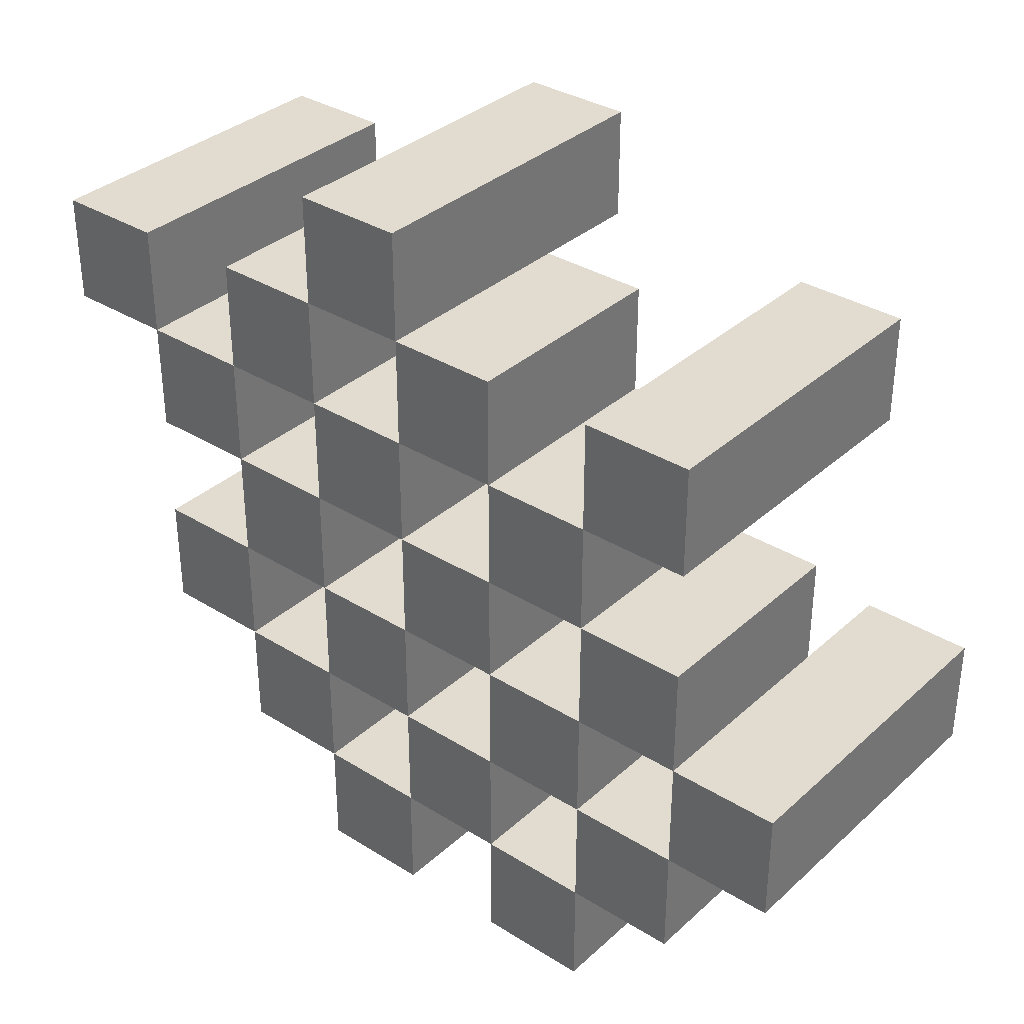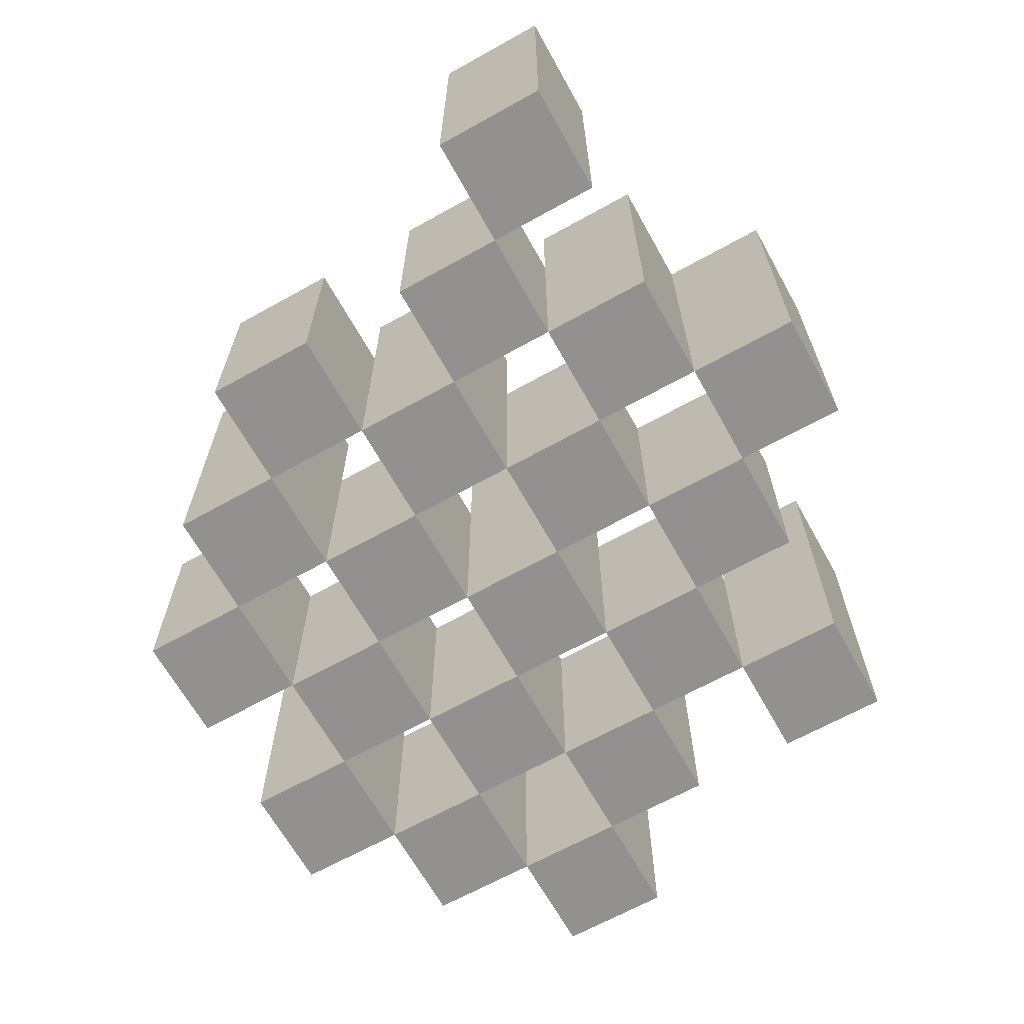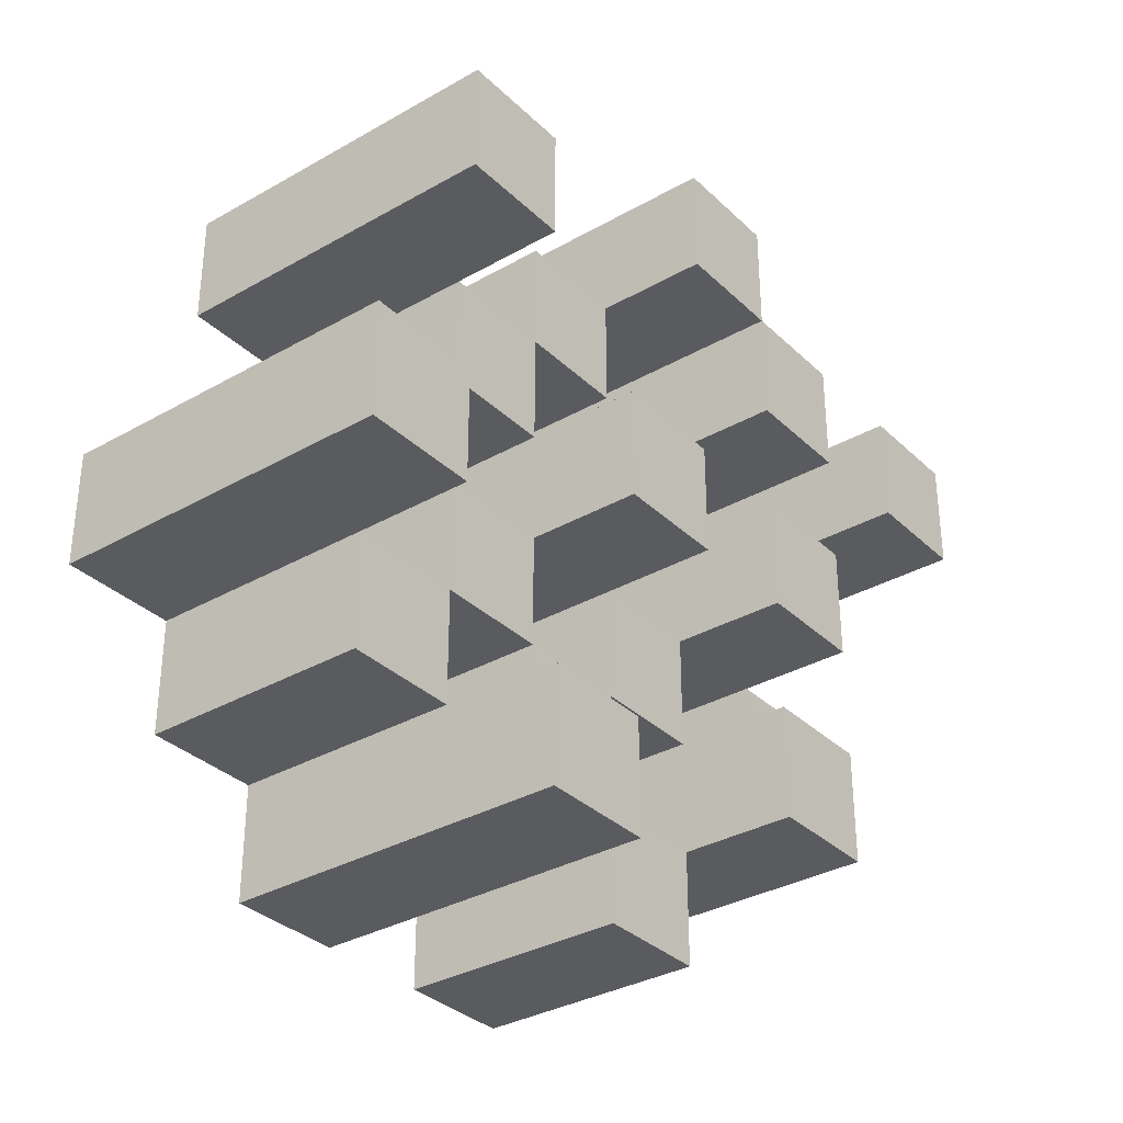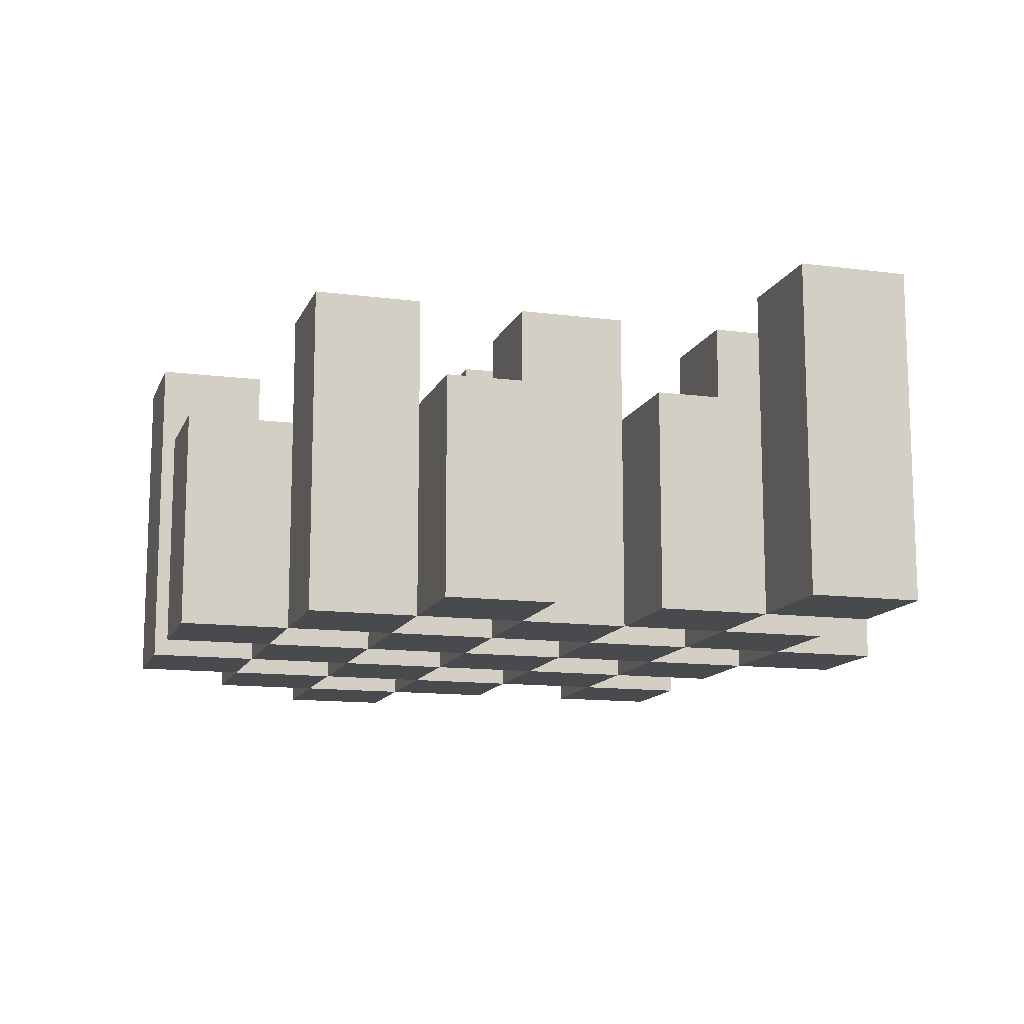
<metadata>
{"format":"obj","ext":"obj","renderer":"f3d","projection":"perspective","resolution":1024,"background":"white","views":[{"elev":34.5,"azim":39.9,"up":"+Z"},{"elev":-66.1,"azim":-60.8,"up":"+Y"},{"elev":-33.5,"azim":128.0,"up":"+Z"},{"elev":-12.8,"azim":-106.7,"up":"+Y"}]}
</metadata>
<code>
o
v 27.1 0.9 33.1
v 27.1 0.9 33.2
v 27.1 1.2 33.1
v 27.1 1.2 33.2
v 27 0.9 33
v 27 0.9 33.1
v 27 0.9 33.2
v 27 0.9 33.3
v 27 0.9 33.4
v 27 0.9 33.5
v 27 1.1 33
v 27 1.1 33.1
v 27 1.1 33.2
v 27 1.1 33.3
v 27 1.2 33.4
v 27 1.2 33.5
v 26.9 0.9 32.9
v 26.9 0.9 33
v 26.9 0.9 33.1
v 26.9 0.9 33.2
v 26.9 0.9 33.3
v 26.9 0.9 33.4
v 26.9 1.1 33
v 26.9 1.1 33.1
v 26.9 1.1 33.2
v 26.9 1.1 33.3
v 26.9 1.1 33.4
v 26.9 1.2 32.9
v 26.9 1.2 33
v 26.8 0.9 33
v 26.8 0.9 33.1
v 26.8 0.9 33.2
v 26.8 0.9 33.3
v 26.8 0.9 33.4
v 26.8 0.9 33.5
v 26.8 1.1 33
v 26.8 1.1 33.1
v 26.8 1.1 33.2
v 26.8 1.1 33.3
v 26.8 1.1 33.4
v 26.8 1.1 33.5
v 26.8 1.2 33.2
v 26.8 1.2 33.3
v 26.7 0.9 32.9
v 26.7 0.9 33
v 26.7 0.9 33.1
v 26.7 0.9 33.2
v 26.7 0.9 33.3
v 26.7 0.9 33.4
v 26.7 0.9 33.5
v 26.7 0.9 33.6
v 26.7 1.1 32.9
v 26.7 1.1 33
v 26.7 1.1 33.1
v 26.7 1.1 33.2
v 26.7 1.1 33.3
v 26.7 1.1 33.4
v 26.7 1.1 33.5
v 26.7 1.2 33.5
v 26.7 1.2 33.6
v 26.6 0.9 33
v 26.6 0.9 33.1
v 26.6 0.9 33.2
v 26.6 0.9 33.3
v 26.6 0.9 33.4
v 26.6 0.9 33.5
v 26.6 1.1 33
v 26.6 1.1 33.1
v 26.6 1.1 33.2
v 26.6 1.1 33.3
v 26.6 1.1 33.4
v 26.6 1.2 33
v 26.6 1.2 33.1
v 26.6 1.2 33.2
v 26.6 1.2 33.3
v 26.6 1.2 33.4
v 26.6 1.2 33.5
v 26.5 0.9 33.1
v 26.5 0.9 33.2
v 26.5 0.9 33.3
v 26.5 0.9 33.4
v 26.5 1.1 33.1
v 26.5 1.1 33.2
v 26.5 1.1 33.3
v 26.5 1.1 33.4
v 26.4 0.9 33.4
v 26.4 0.9 33.5
v 26.4 1.1 33.4
v 26.4 1.2 33.4
v 26.4 1.2 33.5
v 27 0.9 33.1
v 27 0.9 33.2
v 27 1.1 33.1
v 27 1.1 33.2
v 27 1.2 33.1
v 27 1.2 33.2
v 26.9 0.9 33
v 26.9 0.9 33.1
v 26.9 0.9 33.2
v 26.9 0.9 33.3
v 26.9 0.9 33.4
v 26.9 0.9 33.5
v 26.9 1.1 33
v 26.9 1.1 33.1
v 26.9 1.1 33.2
v 26.9 1.1 33.3
v 26.9 1.1 33.4
v 26.9 1.2 33.4
v 26.9 1.2 33.5
v 26.8 0.9 32.9
v 26.8 0.9 33
v 26.8 0.9 33.1
v 26.8 0.9 33.2
v 26.8 0.9 33.3
v 26.8 0.9 33.4
v 26.8 1.1 33
v 26.8 1.1 33.1
v 26.8 1.1 33.2
v 26.8 1.1 33.3
v 26.8 1.1 33.4
v 26.8 1.2 32.9
v 26.8 1.2 33
v 26.7 0.9 33
v 26.7 0.9 33.1
v 26.7 0.9 33.2
v 26.7 0.9 33.3
v 26.7 0.9 33.4
v 26.7 0.9 33.5
v 26.7 1.1 33
v 26.7 1.1 33.1
v 26.7 1.1 33.2
v 26.7 1.1 33.3
v 26.7 1.1 33.4
v 26.7 1.1 33.5
v 26.7 1.2 33.2
v 26.7 1.2 33.3
v 26.6 0.9 32.9
v 26.6 0.9 33
v 26.6 0.9 33.1
v 26.6 0.9 33.2
v 26.6 0.9 33.3
v 26.6 0.9 33.4
v 26.6 0.9 33.5
v 26.6 0.9 33.6
v 26.6 1.1 32.9
v 26.6 1.1 33
v 26.6 1.1 33.1
v 26.6 1.1 33.2
v 26.6 1.1 33.3
v 26.6 1.1 33.4
v 26.6 1.2 33.5
v 26.6 1.2 33.6
v 26.5 0.9 33
v 26.5 0.9 33.1
v 26.5 0.9 33.2
v 26.5 0.9 33.3
v 26.5 0.9 33.4
v 26.5 0.9 33.5
v 26.5 1.1 33.1
v 26.5 1.1 33.2
v 26.5 1.1 33.3
v 26.5 1.1 33.4
v 26.5 1.2 33
v 26.5 1.2 33.1
v 26.5 1.2 33.2
v 26.5 1.2 33.3
v 26.5 1.2 33.4
v 26.5 1.2 33.5
v 26.4 0.9 33.1
v 26.4 0.9 33.2
v 26.4 0.9 33.3
v 26.4 0.9 33.4
v 26.4 1.1 33.1
v 26.4 1.1 33.2
v 26.4 1.1 33.3
v 26.4 1.1 33.4
v 26.3 0.9 33.4
v 26.3 0.9 33.5
v 26.3 1.2 33.4
v 26.3 1.2 33.5
v 26.9 0.9 32.9
v 26.9 1.2 32.9
v 26.8 0.9 32.9
v 26.8 1.2 32.9
v 26.7 0.9 32.9
v 26.7 1.1 32.9
v 26.6 0.9 32.9
v 26.6 1.1 32.9
v 27 0.9 33
v 27 1.1 33
v 26.9 0.9 33
v 26.9 1.1 33
v 26.8 0.9 33
v 26.8 1.1 33
v 26.7 0.9 33
v 26.7 1.1 33
v 26.6 0.9 33
v 26.6 1.1 33
v 26.6 1.2 33
v 26.5 0.9 33
v 26.5 1.2 33
v 27.1 0.9 33.1
v 27.1 1.2 33.1
v 27 0.9 33.1
v 27 1.1 33.1
v 27 1.2 33.1
v 26.9 0.9 33.1
v 26.9 1.1 33.1
v 26.8 0.9 33.1
v 26.8 1.1 33.1
v 26.7 0.9 33.1
v 26.7 1.1 33.1
v 26.6 0.9 33.1
v 26.6 1.1 33.1
v 26.5 0.9 33.1
v 26.5 1.1 33.1
v 26.4 0.9 33.1
v 26.4 1.1 33.1
v 27 0.9 33.2
v 27 1.1 33.2
v 26.9 0.9 33.2
v 26.9 1.1 33.2
v 26.8 0.9 33.2
v 26.8 1.1 33.2
v 26.8 1.2 33.2
v 26.7 0.9 33.2
v 26.7 1.1 33.2
v 26.7 1.2 33.2
v 26.6 0.9 33.2
v 26.6 1.1 33.2
v 26.6 1.2 33.2
v 26.5 0.9 33.2
v 26.5 1.1 33.2
v 26.5 1.2 33.2
v 26.9 0.9 33.3
v 26.9 1.1 33.3
v 26.8 0.9 33.3
v 26.8 1.1 33.3
v 26.7 0.9 33.3
v 26.7 1.1 33.3
v 26.6 0.9 33.3
v 26.6 1.1 33.3
v 26.5 0.9 33.3
v 26.5 1.1 33.3
v 26.4 0.9 33.3
v 26.4 1.1 33.3
v 27 0.9 33.4
v 27 1.2 33.4
v 26.9 0.9 33.4
v 26.9 1.1 33.4
v 26.9 1.2 33.4
v 26.8 0.9 33.4
v 26.8 1.1 33.4
v 26.7 0.9 33.4
v 26.7 1.1 33.4
v 26.6 0.9 33.4
v 26.6 1.1 33.4
v 26.6 1.2 33.4
v 26.5 0.9 33.4
v 26.5 1.1 33.4
v 26.5 1.2 33.4
v 26.4 0.9 33.4
v 26.4 1.1 33.4
v 26.4 1.2 33.4
v 26.3 0.9 33.4
v 26.3 1.2 33.4
v 26.7 0.9 33.5
v 26.7 1.1 33.5
v 26.7 1.2 33.5
v 26.6 0.9 33.5
v 26.6 1.2 33.5
v 26.9 0.9 33
v 26.9 1.1 33
v 26.9 1.2 33
v 26.8 0.9 33
v 26.8 1.1 33
v 26.8 1.2 33
v 26.7 0.9 33
v 26.7 1.1 33
v 26.6 0.9 33
v 26.6 1.1 33
v 27 0.9 33.1
v 27 1.1 33.1
v 26.9 0.9 33.1
v 26.9 1.1 33.1
v 26.8 0.9 33.1
v 26.8 1.1 33.1
v 26.7 0.9 33.1
v 26.7 1.1 33.1
v 26.6 0.9 33.1
v 26.6 1.1 33.1
v 26.6 1.2 33.1
v 26.5 0.9 33.1
v 26.5 1.1 33.1
v 26.5 1.2 33.1
v 27.1 0.9 33.2
v 27.1 1.2 33.2
v 27 0.9 33.2
v 27 1.1 33.2
v 27 1.2 33.2
v 26.9 0.9 33.2
v 26.9 1.1 33.2
v 26.8 0.9 33.2
v 26.8 1.1 33.2
v 26.7 0.9 33.2
v 26.7 1.1 33.2
v 26.6 0.9 33.2
v 26.6 1.1 33.2
v 26.5 0.9 33.2
v 26.5 1.1 33.2
v 26.4 0.9 33.2
v 26.4 1.1 33.2
v 27 0.9 33.3
v 27 1.1 33.3
v 26.9 0.9 33.3
v 26.9 1.1 33.3
v 26.8 0.9 33.3
v 26.8 1.1 33.3
v 26.8 1.2 33.3
v 26.7 0.9 33.3
v 26.7 1.1 33.3
v 26.7 1.2 33.3
v 26.6 0.9 33.3
v 26.6 1.1 33.3
v 26.6 1.2 33.3
v 26.5 0.9 33.3
v 26.5 1.1 33.3
v 26.5 1.2 33.3
v 26.9 0.9 33.4
v 26.9 1.1 33.4
v 26.8 0.9 33.4
v 26.8 1.1 33.4
v 26.7 0.9 33.4
v 26.7 1.1 33.4
v 26.6 0.9 33.4
v 26.6 1.1 33.4
v 26.5 0.9 33.4
v 26.5 1.1 33.4
v 26.4 0.9 33.4
v 26.4 1.1 33.4
v 27 0.9 33.5
v 27 1.2 33.5
v 26.9 0.9 33.5
v 26.9 1.2 33.5
v 26.8 0.9 33.5
v 26.8 1.1 33.5
v 26.7 0.9 33.5
v 26.7 1.1 33.5
v 26.6 0.9 33.5
v 26.6 1.2 33.5
v 26.5 0.9 33.5
v 26.5 1.2 33.5
v 26.4 0.9 33.5
v 26.4 1.2 33.5
v 26.3 0.9 33.5
v 26.3 1.2 33.5
v 26.7 0.9 33.6
v 26.7 1.2 33.6
v 26.6 0.9 33.6
v 26.6 1.2 33.6
v 26.9 0.9 32.9
v 26.8 0.9 32.9
v 26.7 0.9 32.9
v 26.6 0.9 32.9
v 27 0.9 33
v 26.9 0.9 33
v 26.8 0.9 33
v 26.7 0.9 33
v 26.6 0.9 33
v 26.5 0.9 33
v 27.1 0.9 33.1
v 27 0.9 33.1
v 26.9 0.9 33.1
v 26.8 0.9 33.1
v 26.7 0.9 33.1
v 26.6 0.9 33.1
v 26.5 0.9 33.1
v 26.4 0.9 33.1
v 27.1 0.9 33.2
v 27 0.9 33.2
v 26.9 0.9 33.2
v 26.8 0.9 33.2
v 26.7 0.9 33.2
v 26.6 0.9 33.2
v 26.5 0.9 33.2
v 26.4 0.9 33.2
v 27 0.9 33.3
v 26.9 0.9 33.3
v 26.8 0.9 33.3
v 26.7 0.9 33.3
v 26.6 0.9 33.3
v 26.5 0.9 33.3
v 26.4 0.9 33.3
v 27 0.9 33.4
v 26.9 0.9 33.4
v 26.8 0.9 33.4
v 26.7 0.9 33.4
v 26.6 0.9 33.4
v 26.5 0.9 33.4
v 26.4 0.9 33.4
v 26.3 0.9 33.4
v 27 0.9 33.5
v 26.9 0.9 33.5
v 26.8 0.9 33.5
v 26.7 0.9 33.5
v 26.6 0.9 33.5
v 26.5 0.9 33.5
v 26.4 0.9 33.5
v 26.3 0.9 33.5
v 26.7 0.9 33.6
v 26.6 0.9 33.6
v 26.7 1.1 32.9
v 26.6 1.1 32.9
v 27 1.1 33
v 26.9 1.1 33
v 26.8 1.1 33
v 26.7 1.1 33
v 26.6 1.1 33
v 27 1.1 33.1
v 26.9 1.1 33.1
v 26.8 1.1 33.1
v 26.7 1.1 33.1
v 26.6 1.1 33.1
v 26.5 1.1 33.1
v 26.4 1.1 33.1
v 27 1.1 33.2
v 26.9 1.1 33.2
v 26.8 1.1 33.2
v 26.7 1.1 33.2
v 26.6 1.1 33.2
v 26.5 1.1 33.2
v 26.4 1.1 33.2
v 27 1.1 33.3
v 26.9 1.1 33.3
v 26.8 1.1 33.3
v 26.7 1.1 33.3
v 26.6 1.1 33.3
v 26.5 1.1 33.3
v 26.4 1.1 33.3
v 26.9 1.1 33.4
v 26.8 1.1 33.4
v 26.7 1.1 33.4
v 26.6 1.1 33.4
v 26.5 1.1 33.4
v 26.4 1.1 33.4
v 26.8 1.1 33.5
v 26.7 1.1 33.5
v 26.9 1.2 32.9
v 26.8 1.2 32.9
v 26.9 1.2 33
v 26.8 1.2 33
v 26.6 1.2 33
v 26.5 1.2 33
v 27.1 1.2 33.1
v 27 1.2 33.1
v 26.6 1.2 33.1
v 26.5 1.2 33.1
v 27.1 1.2 33.2
v 27 1.2 33.2
v 26.8 1.2 33.2
v 26.7 1.2 33.2
v 26.6 1.2 33.2
v 26.5 1.2 33.2
v 26.8 1.2 33.3
v 26.7 1.2 33.3
v 26.6 1.2 33.3
v 26.5 1.2 33.3
v 27 1.2 33.4
v 26.9 1.2 33.4
v 26.6 1.2 33.4
v 26.5 1.2 33.4
v 26.4 1.2 33.4
v 26.3 1.2 33.4
v 27 1.2 33.5
v 26.9 1.2 33.5
v 26.7 1.2 33.5
v 26.6 1.2 33.5
v 26.5 1.2 33.5
v 26.4 1.2 33.5
v 26.3 1.2 33.5
v 26.7 1.2 33.6
v 26.6 1.2 33.6
f 3 2 1
f 4 2 3
f 11 6 5
f 12 6 11
f 13 8 7
f 14 8 13
f 15 10 9
f 16 10 15
f 23 18 17
f 24 20 19
f 25 20 24
f 26 22 21
f 27 22 26
f 28 23 17
f 29 23 28
f 36 31 30
f 37 31 36
f 38 33 32
f 39 33 38
f 40 35 34
f 41 35 40
f 42 39 38
f 43 39 42
f 52 45 44
f 53 45 52
f 54 47 46
f 55 47 54
f 56 49 48
f 57 49 56
f 58 51 50
f 59 51 58
f 60 51 59
f 67 62 61
f 68 62 67
f 69 64 63
f 70 64 69
f 71 66 65
f 72 68 67
f 73 68 72
f 74 70 69
f 75 70 74
f 76 66 71
f 77 66 76
f 82 79 78
f 83 79 82
f 84 81 80
f 85 81 84
f 88 87 86
f 89 87 88
f 90 87 89
f 91 92 93
f 93 92 94
f 93 94 95
f 95 94 96
f 97 98 103
f 103 98 104
f 99 100 105
f 105 100 106
f 101 102 107
f 107 102 108
f 108 102 109
f 110 111 116
f 112 113 117
f 117 113 118
f 114 115 119
f 119 115 120
f 110 116 121
f 121 116 122
f 123 124 129
f 129 124 130
f 125 126 131
f 131 126 132
f 127 128 133
f 133 128 134
f 131 132 135
f 135 132 136
f 137 138 145
f 145 138 146
f 139 140 147
f 147 140 148
f 141 142 149
f 149 142 150
f 143 144 151
f 151 144 152
f 153 154 159
f 155 156 160
f 160 156 161
f 157 158 162
f 153 159 163
f 163 159 164
f 160 161 165
f 165 161 166
f 162 158 167
f 167 158 168
f 169 170 173
f 173 170 174
f 171 172 175
f 175 172 176
f 177 178 179
f 179 178 180
f 183 182 181
f 184 182 183
f 187 186 185
f 188 186 187
f 191 190 189
f 192 190 191
f 195 194 193
f 196 194 195
f 200 198 197
f 200 199 198
f 201 199 200
f 204 203 202
f 205 203 204
f 206 203 205
f 209 208 207
f 210 208 209
f 213 212 211
f 214 212 213
f 217 216 215
f 218 216 217
f 221 220 219
f 222 220 221
f 226 224 223
f 226 225 224
f 227 225 226
f 228 225 227
f 232 230 229
f 232 231 230
f 233 231 232
f 234 231 233
f 237 236 235
f 238 236 237
f 241 240 239
f 242 240 241
f 245 244 243
f 246 244 245
f 249 248 247
f 250 248 249
f 251 248 250
f 254 253 252
f 255 253 254
f 259 257 256
f 259 258 257
f 260 258 259
f 261 258 260
f 265 263 262
f 265 264 263
f 266 264 265
f 270 268 267
f 270 269 268
f 271 269 270
f 272 273 275
f 273 274 275
f 275 274 276
f 276 274 277
f 278 279 280
f 280 279 281
f 282 283 284
f 284 283 285
f 286 287 288
f 288 287 289
f 290 291 293
f 291 292 293
f 293 292 294
f 294 292 295
f 296 297 298
f 298 297 299
f 299 297 300
f 301 302 303
f 303 302 304
f 305 306 307
f 307 306 308
f 309 310 311
f 311 310 312
f 313 314 315
f 315 314 316
f 317 318 320
f 318 319 320
f 320 319 321
f 321 319 322
f 323 324 326
f 324 325 326
f 326 325 327
f 327 325 328
f 329 330 331
f 331 330 332
f 333 334 335
f 335 334 336
f 337 338 339
f 339 338 340
f 341 342 343
f 343 342 344
f 345 346 347
f 347 346 348
f 349 350 351
f 351 350 352
f 353 354 355
f 355 354 356
f 357 358 359
f 359 358 360
f 366 362 361
f 367 362 366
f 368 364 363
f 369 364 368
f 372 366 365
f 373 366 372
f 374 368 367
f 375 368 374
f 376 370 369
f 377 370 376
f 379 372 371
f 380 372 379
f 381 374 373
f 382 374 381
f 383 376 375
f 384 376 383
f 385 378 377
f 386 378 385
f 387 381 380
f 388 381 387
f 389 383 382
f 390 383 389
f 391 385 384
f 392 385 391
f 395 389 388
f 396 389 395
f 397 391 390
f 398 391 397
f 399 393 392
f 400 393 399
f 402 395 394
f 403 395 402
f 404 397 396
f 405 397 404
f 406 399 398
f 407 399 406
f 408 401 400
f 409 401 408
f 410 406 405
f 411 406 410
f 412 413 417
f 417 413 418
f 414 415 419
f 419 415 420
f 416 417 421
f 421 417 422
f 420 421 427
f 427 421 428
f 422 423 429
f 429 423 430
f 424 425 431
f 431 425 432
f 426 427 433
f 433 427 434
f 434 435 440
f 440 435 441
f 436 437 442
f 442 437 443
f 438 439 444
f 444 439 445
f 441 442 446
f 446 442 447
f 448 449 450
f 450 449 451
f 452 453 456
f 456 453 457
f 454 455 458
f 458 455 459
f 460 461 464
f 464 461 465
f 462 463 466
f 466 463 467
f 468 469 474
f 474 469 475
f 470 471 477
f 477 471 478
f 472 473 479
f 479 473 480
f 476 477 481
f 481 477 482

</code>
